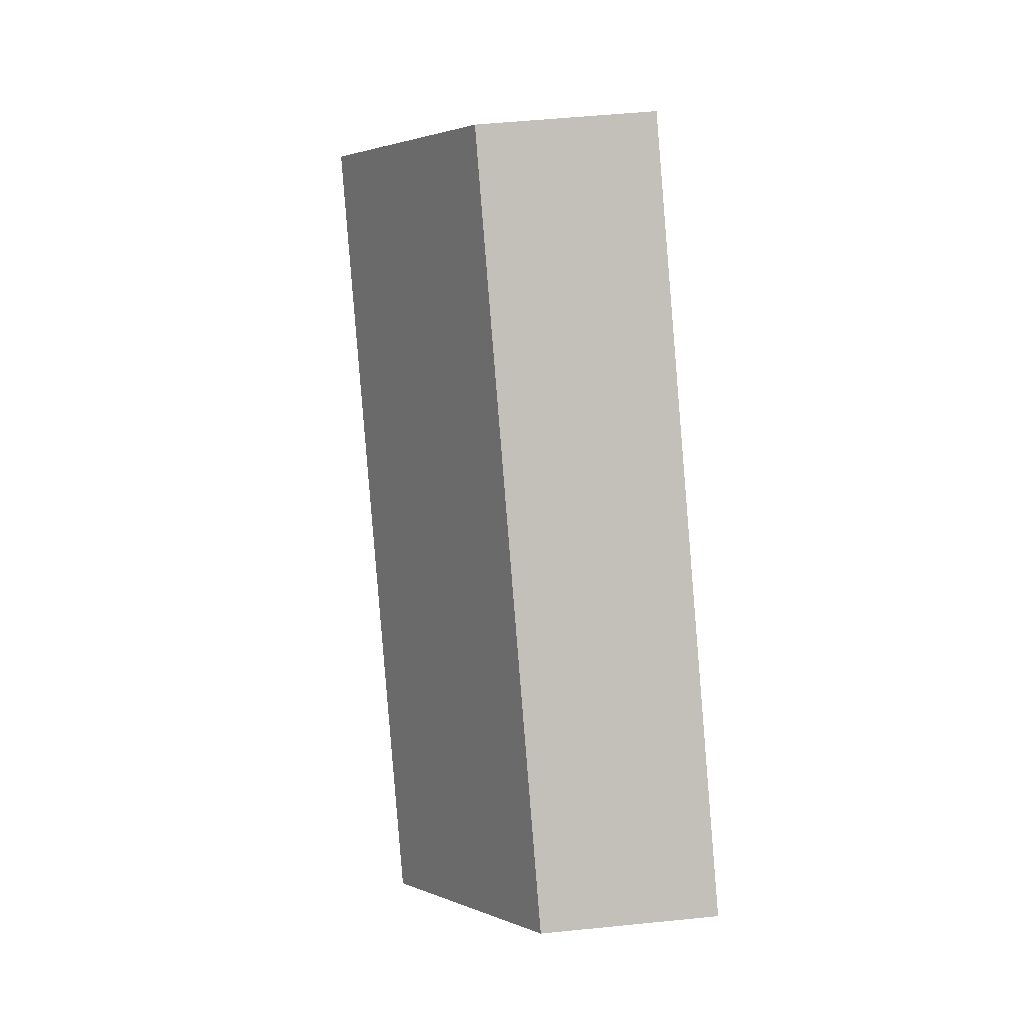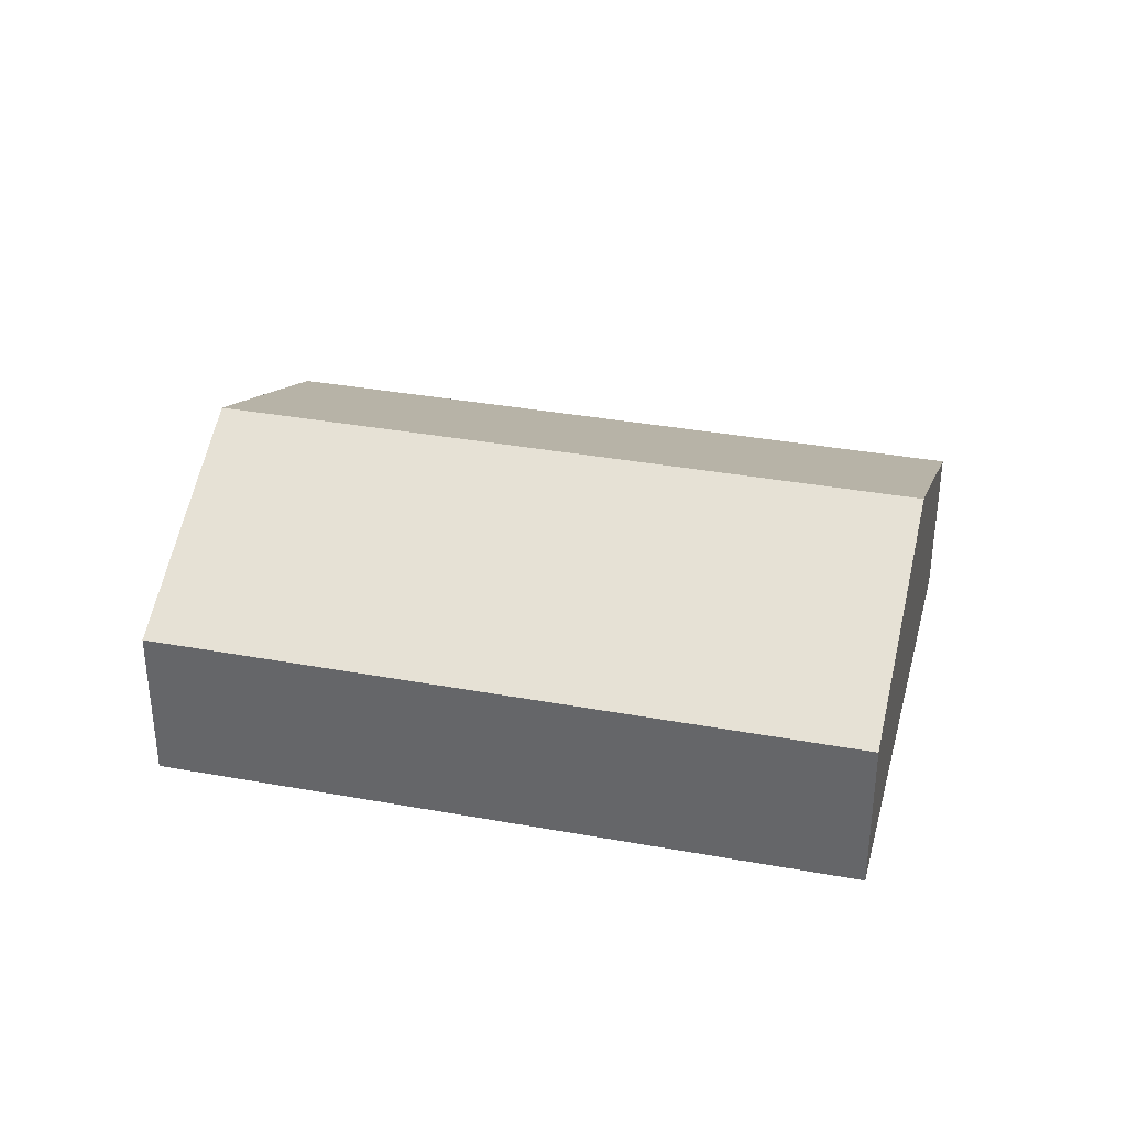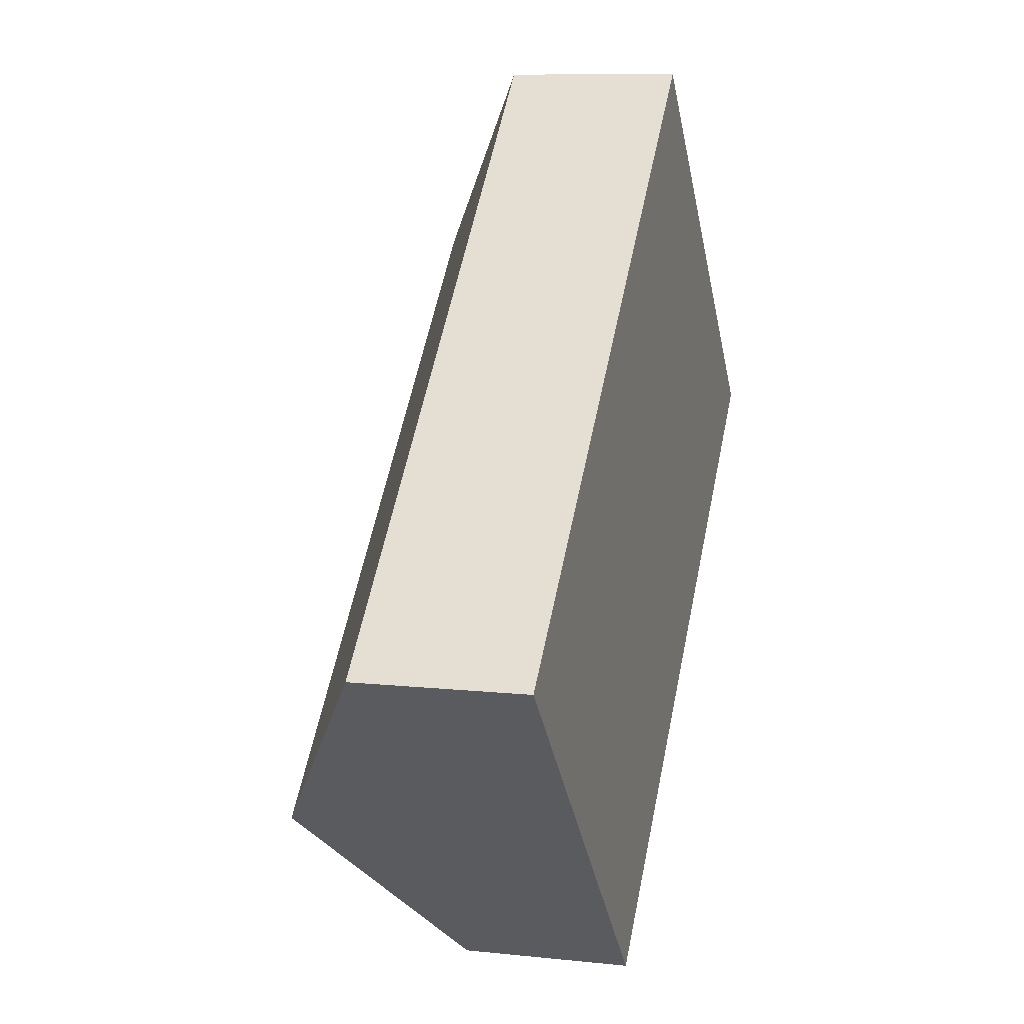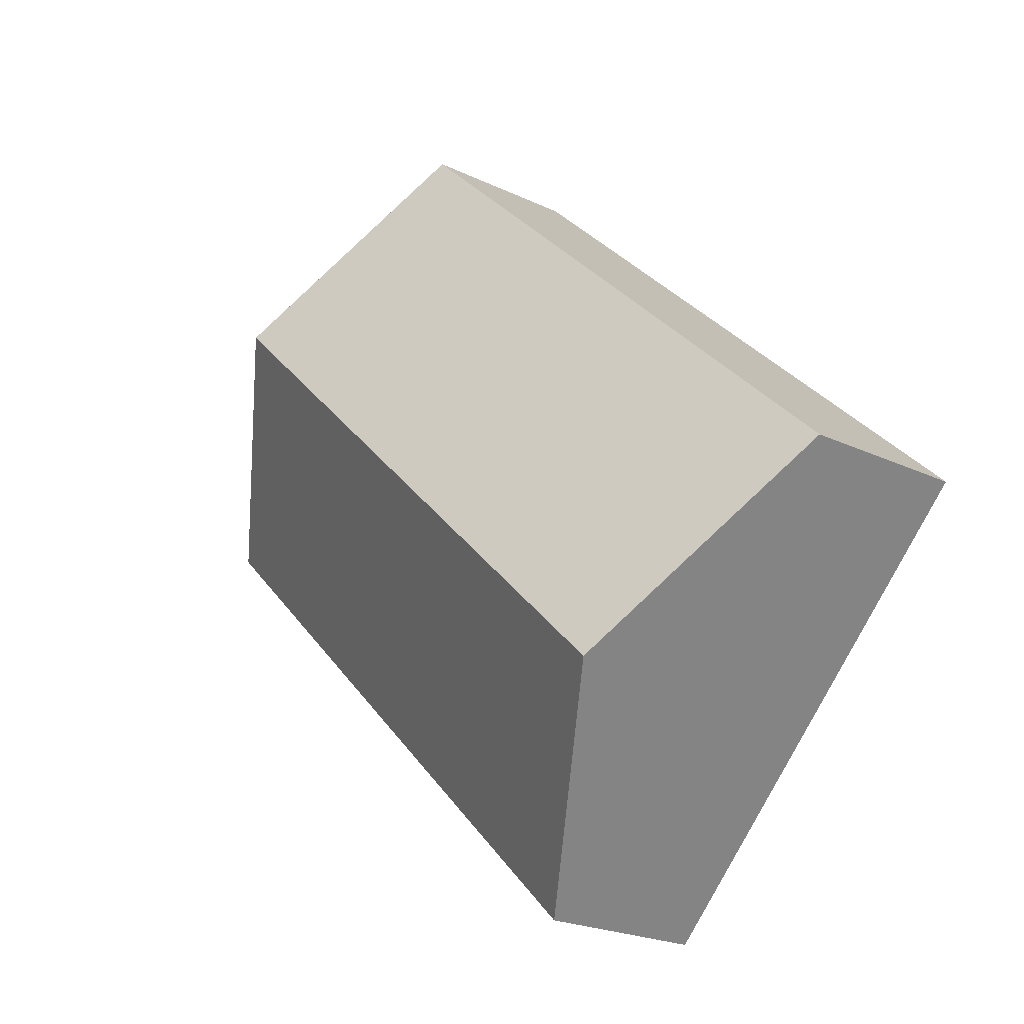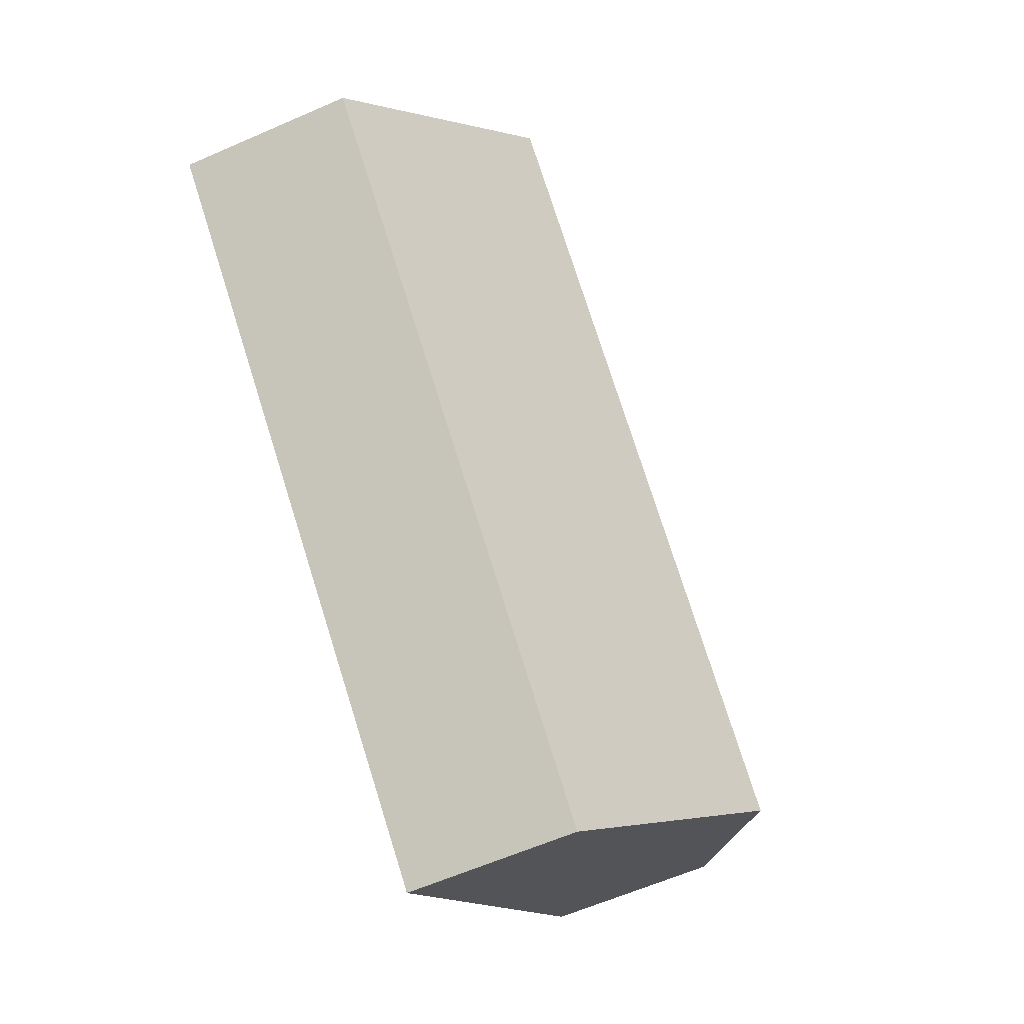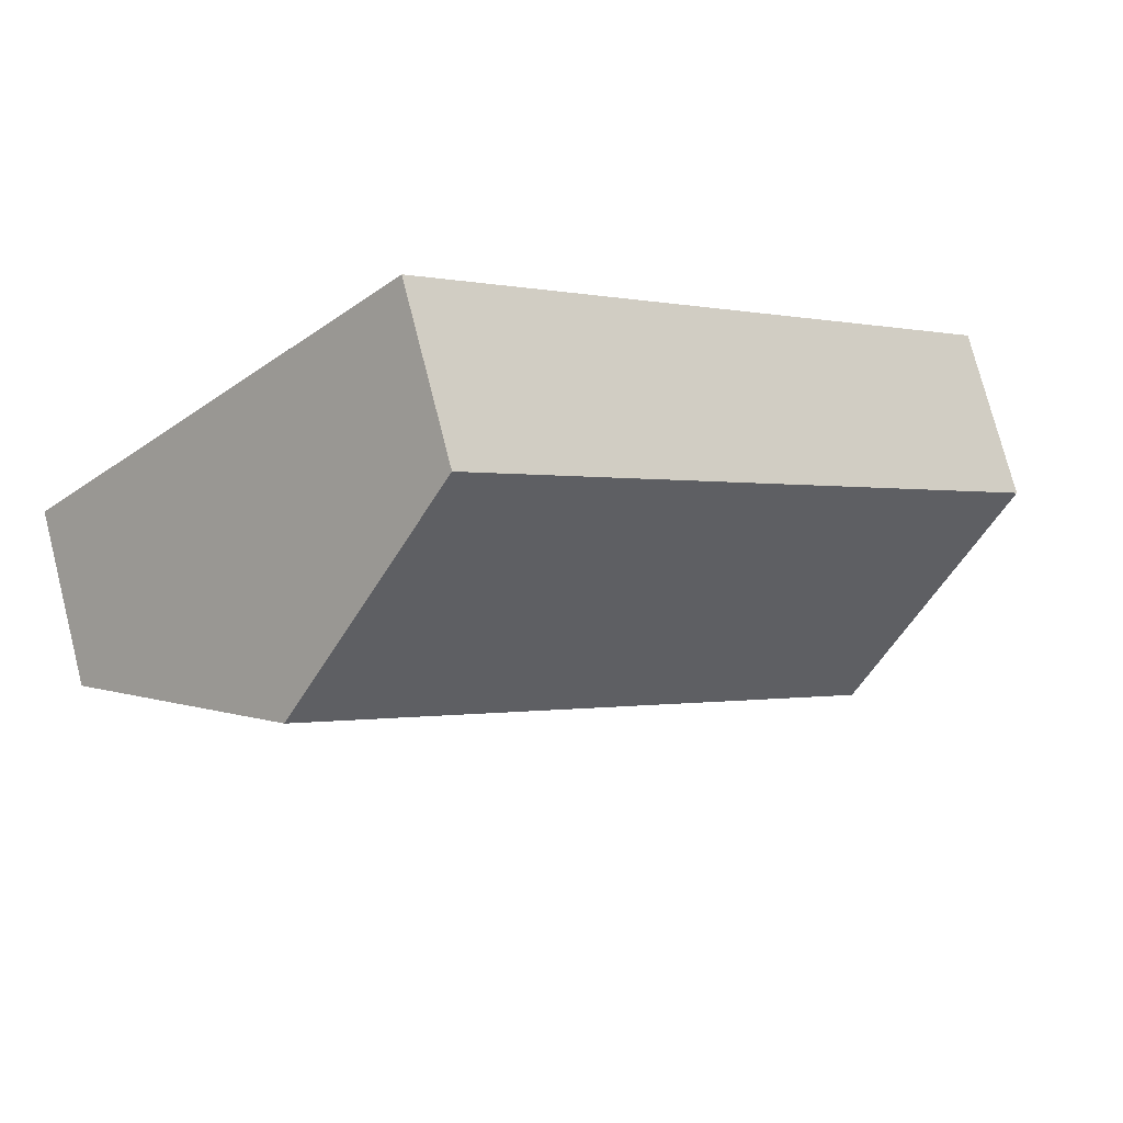
<metadata>
{"format":"obj","ext":"obj","renderer":"f3d","projection":"perspective","resolution":1024,"background":"white","views":[{"elev":50.1,"azim":-96.4,"up":"+Z"},{"elev":36.0,"azim":149.8,"up":"+Y"},{"elev":9.9,"azim":-74.5,"up":"+Z"},{"elev":-22.2,"azim":-129.8,"up":"+Z"},{"elev":-60.1,"azim":114.3,"up":"+Z"},{"elev":75.1,"azim":165.7,"up":"+Z"}]}
</metadata>
<code>
v  16.39 4.223 -2.386
v  18.24 7.254 8.346
v  22.74 4.231 3.672
v  4.557 7.254 -4.649
v  9.127 4.214 -9.312
v  0 4.222 2.585e-16
v  13.73 4.222 13.04
v  16.39 6.012 10.27
v  9.127 5.702e-16 -9.312
v  4.557 2.847e-16 -4.649
v  0 0 0
v  13.73 -7.982e-16 13.04
v  16.39 -6.287e-16 10.27
v  18.24 -5.11e-16 8.346
v  22.74 -2.248e-16 3.672
v  16.39 1.461e-16 -2.386
g defaultobject
f 1 2 3
f 2 1 4
f 4 1 5
f 6 2 4
f 2 6 7
f 2 7 8
f 9 4 5
f 4 9 10
f 4 10 6
f 6 10 11
f 11 7 6
f 7 11 12
f 12 8 7
f 8 12 2
f 2 12 13
f 2 13 3
f 3 13 14
f 3 14 15
f 15 1 3
f 1 15 16
f 1 16 5
f 5 16 9
f 16 10 9
f 10 16 11
f 11 16 12
f 12 16 14
f 14 16 15
f 12 14 13

</code>
